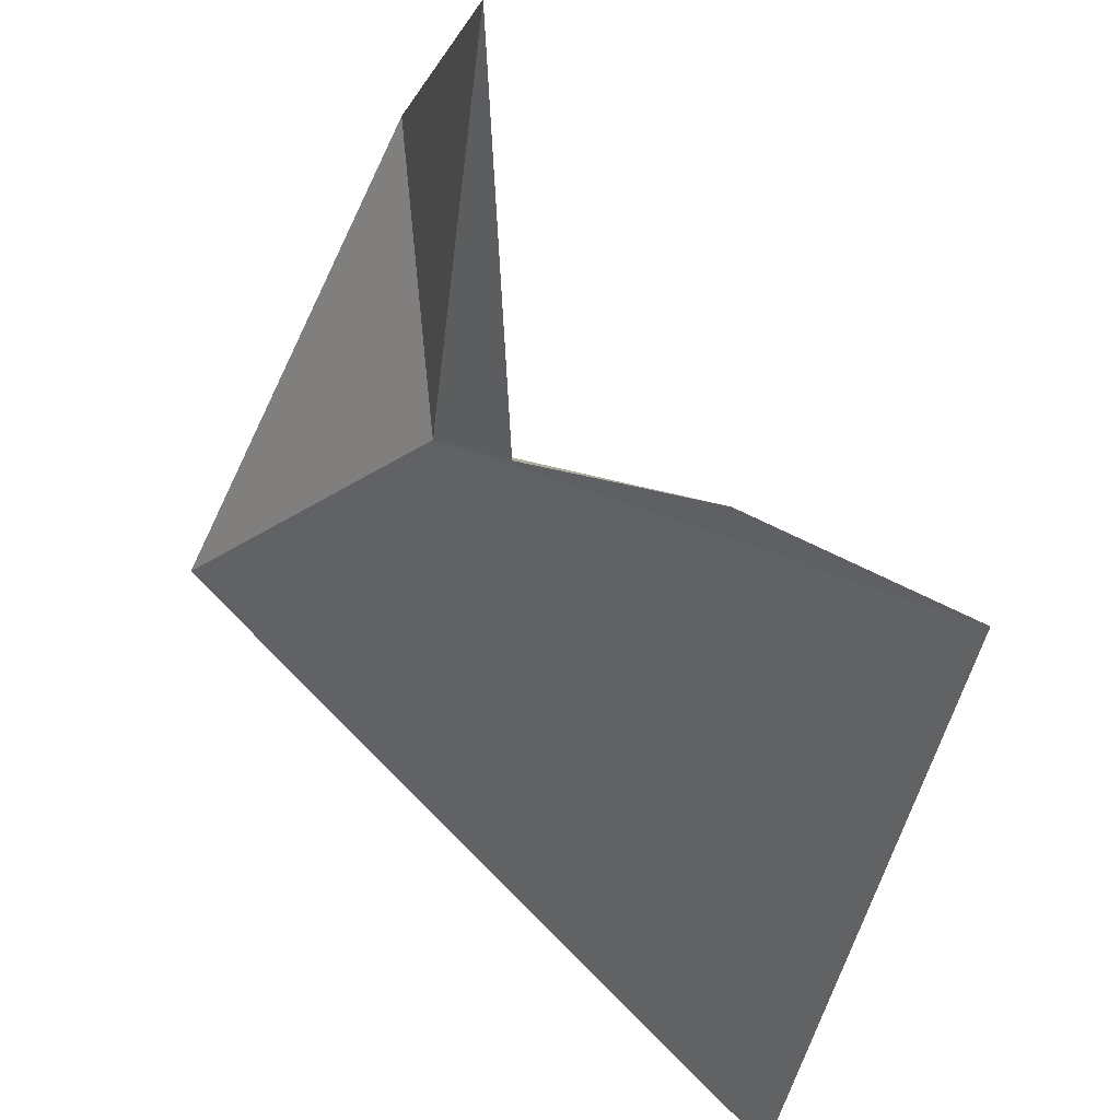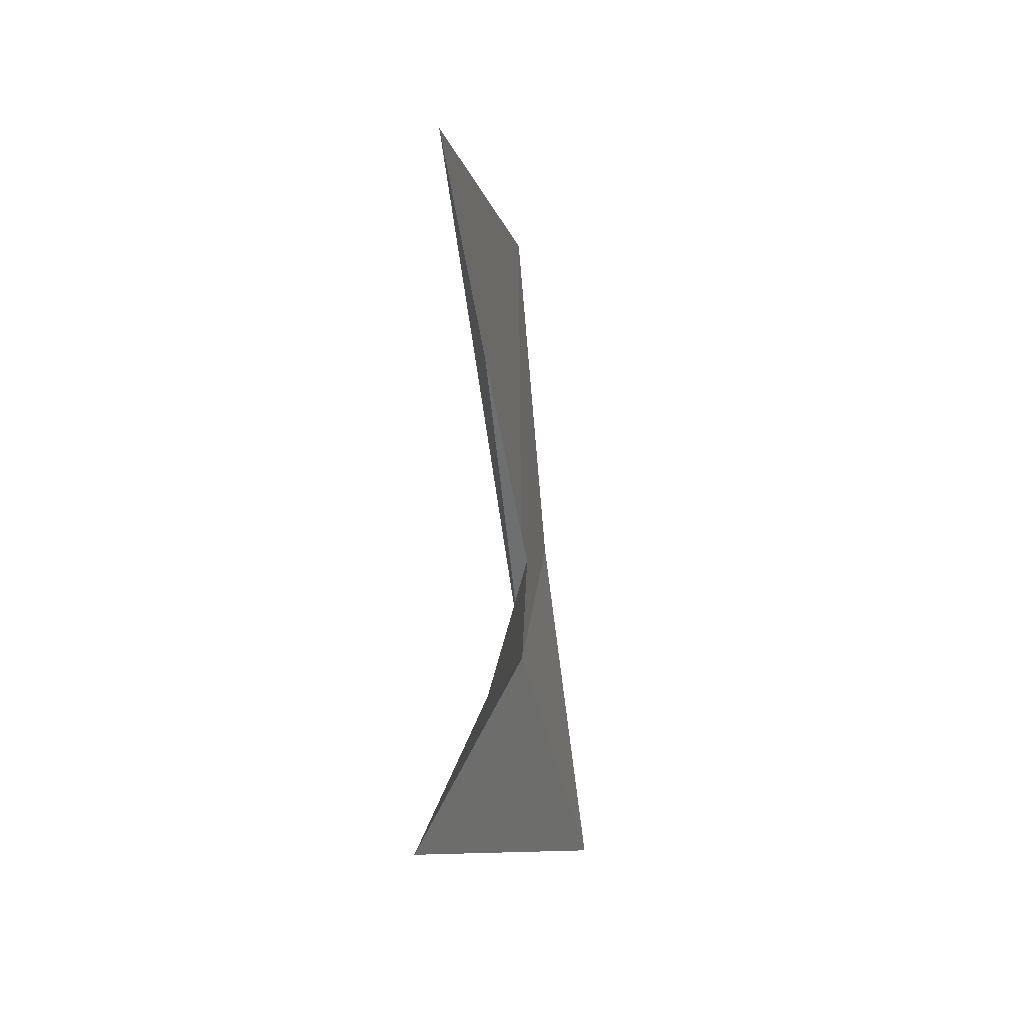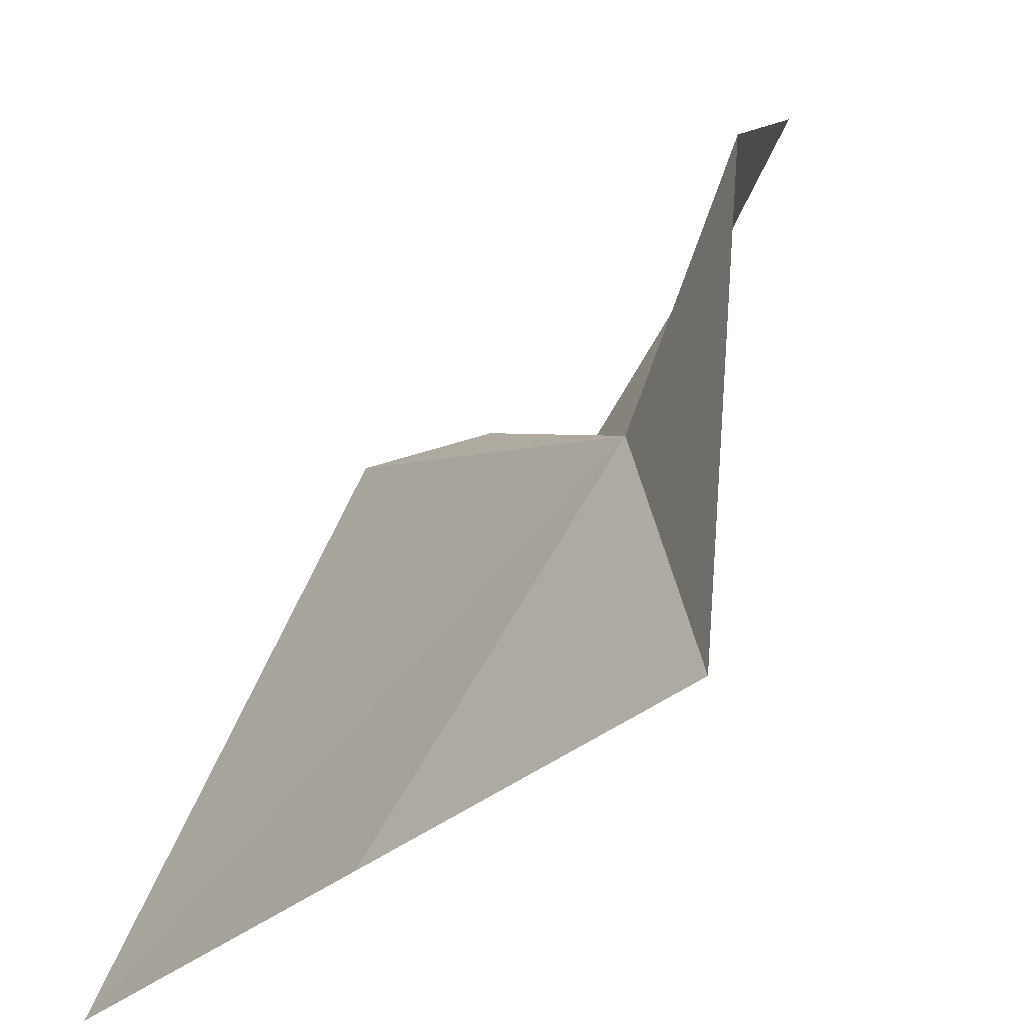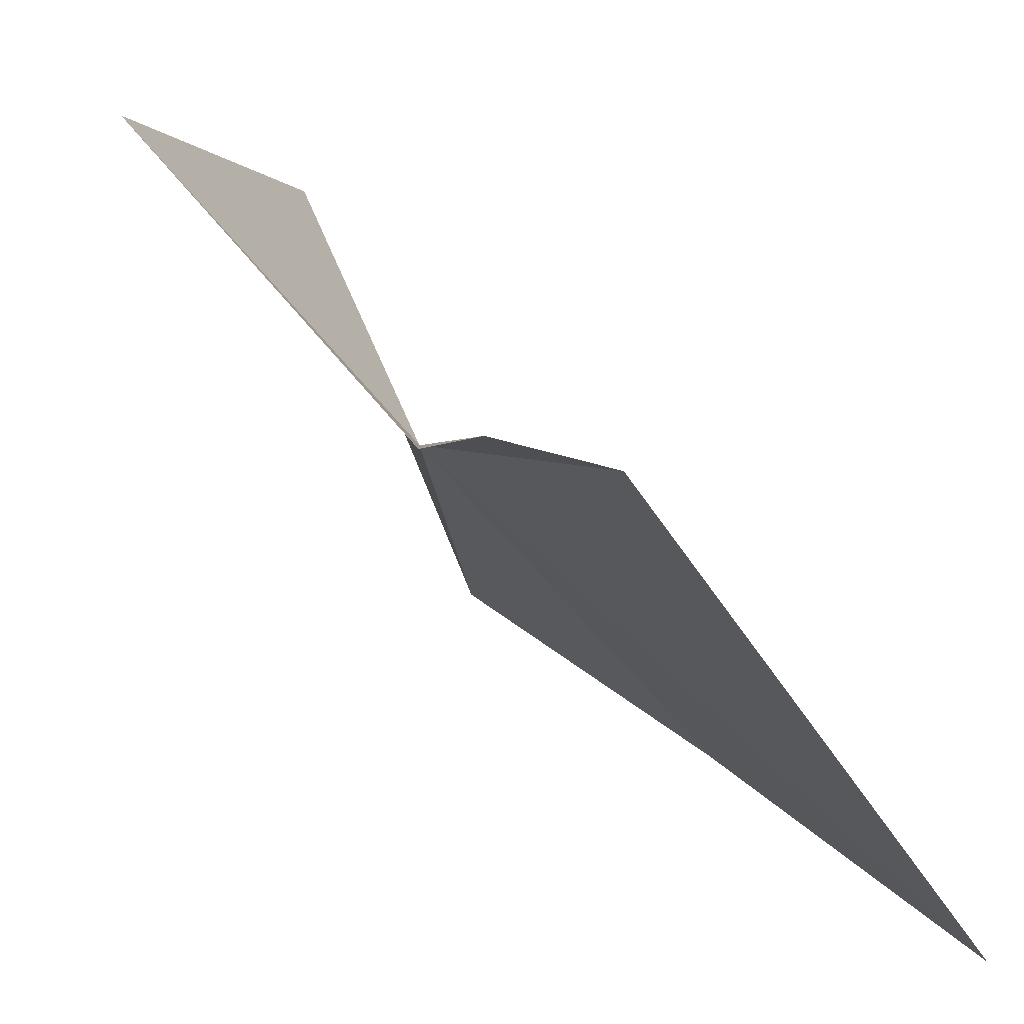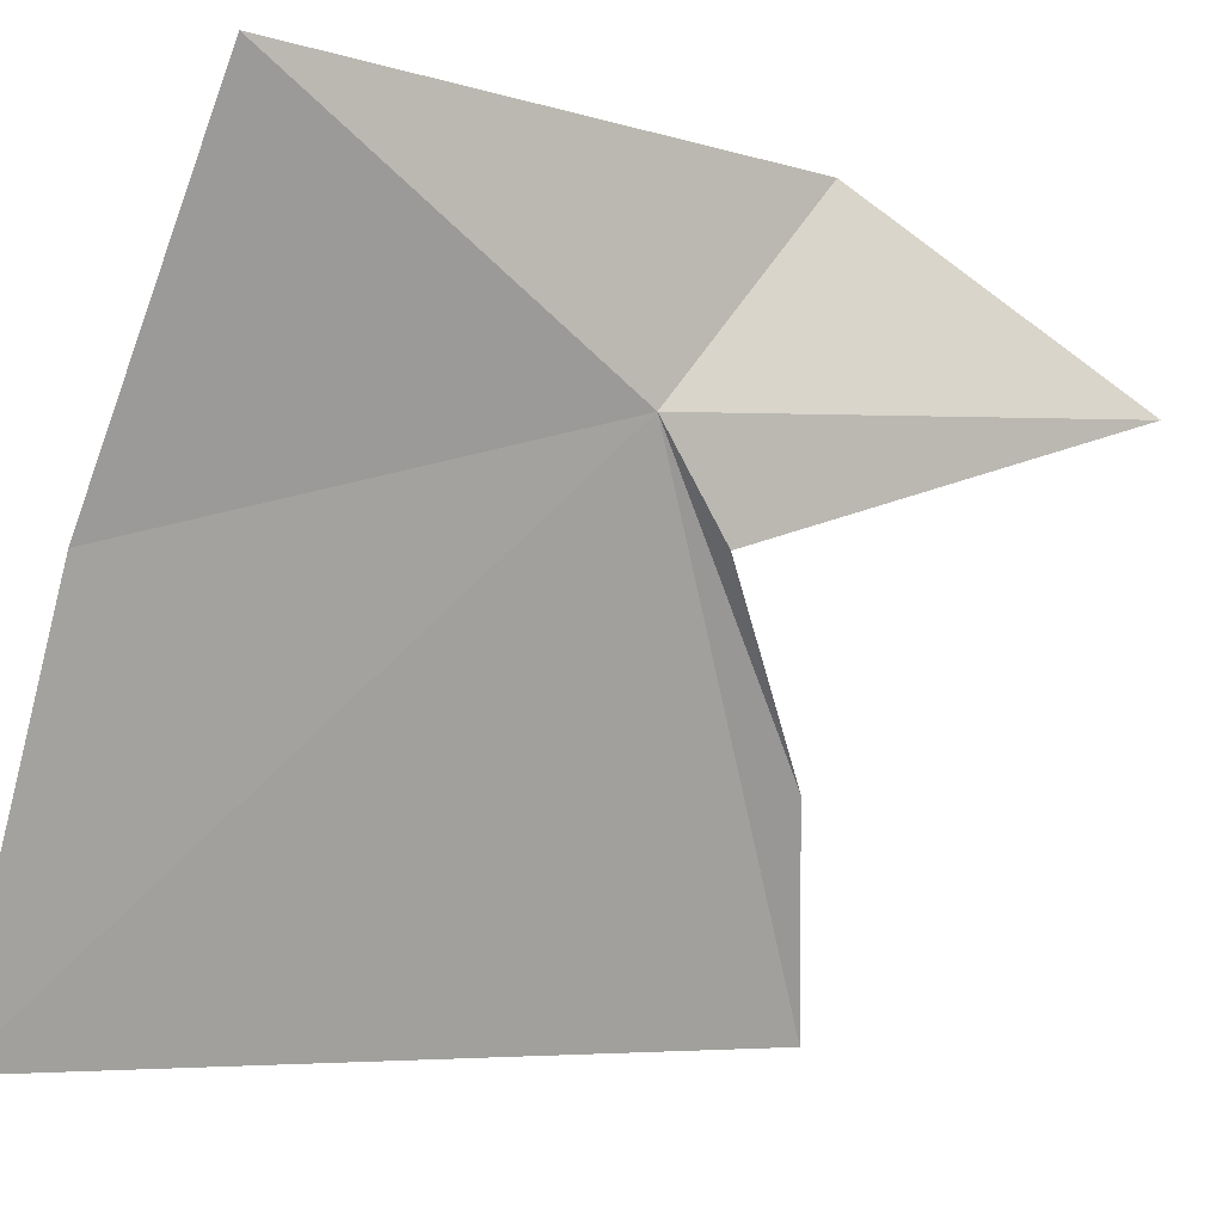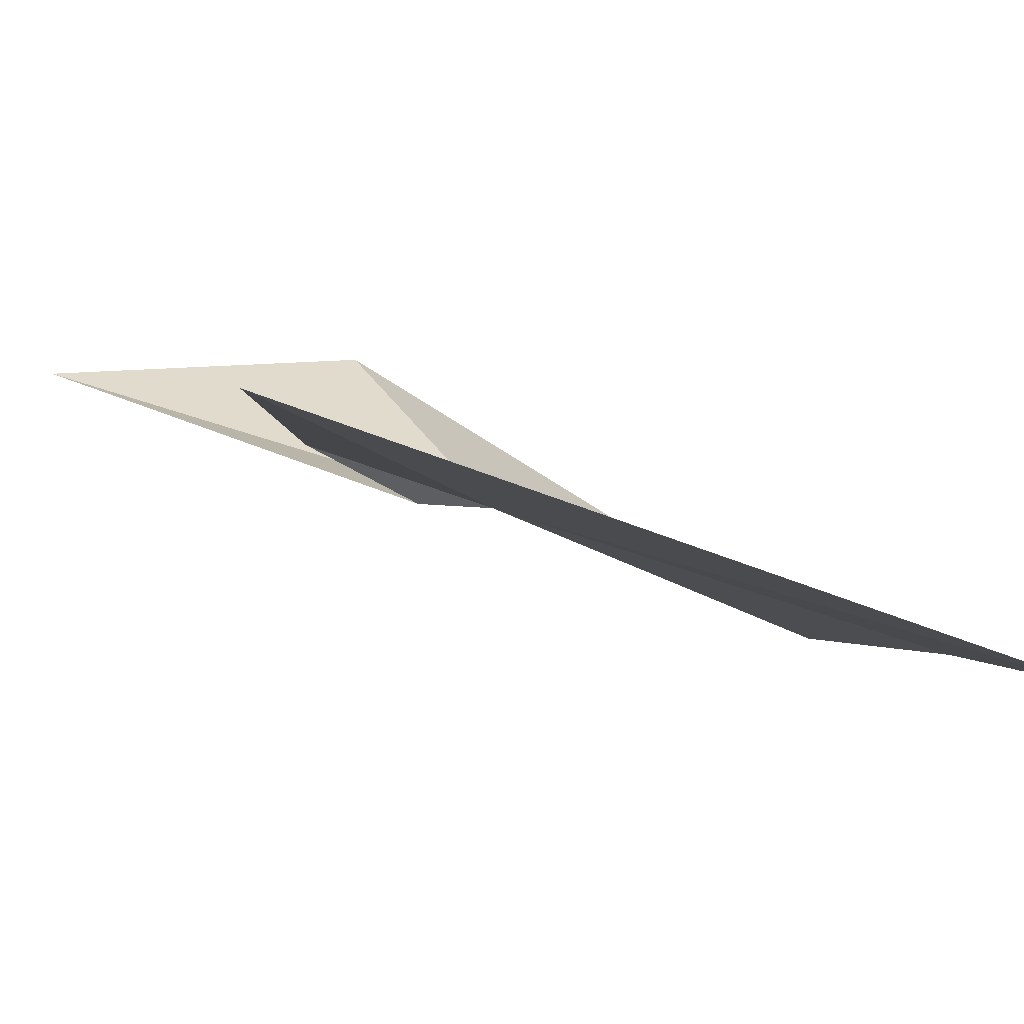
<metadata>
{"format":"obj","ext":"obj","renderer":"f3d","projection":"perspective","resolution":1024,"background":"white","views":[{"elev":-31.2,"azim":167.7,"up":"+Z"},{"elev":76.9,"azim":39.6,"up":"+Y"},{"elev":35.5,"azim":17.4,"up":"+Z"},{"elev":-31.5,"azim":-151.4,"up":"+Z"},{"elev":-32.5,"azim":64.4,"up":"+Z"},{"elev":-45.3,"azim":-106.7,"up":"+Z"}]}
</metadata>
<code>
v -3.24 26.63 14.57
v -3.151 26.84 14.94
v -2.972 25.99 14.7
v -3.409 25.98 14.29
v -3.85 26.02 13.84
v -3.816 27.12 14.08
v -3.322 26.77 14.46
v -3.173 27.32 14.73
v -3.551 26.98 14.29
f 1 3 2
f 1 4 3
f 1 5 4
f 1 6 5
f 1 8 7
f 1 2 8
f 1 9 6
f 1 7 9

</code>
